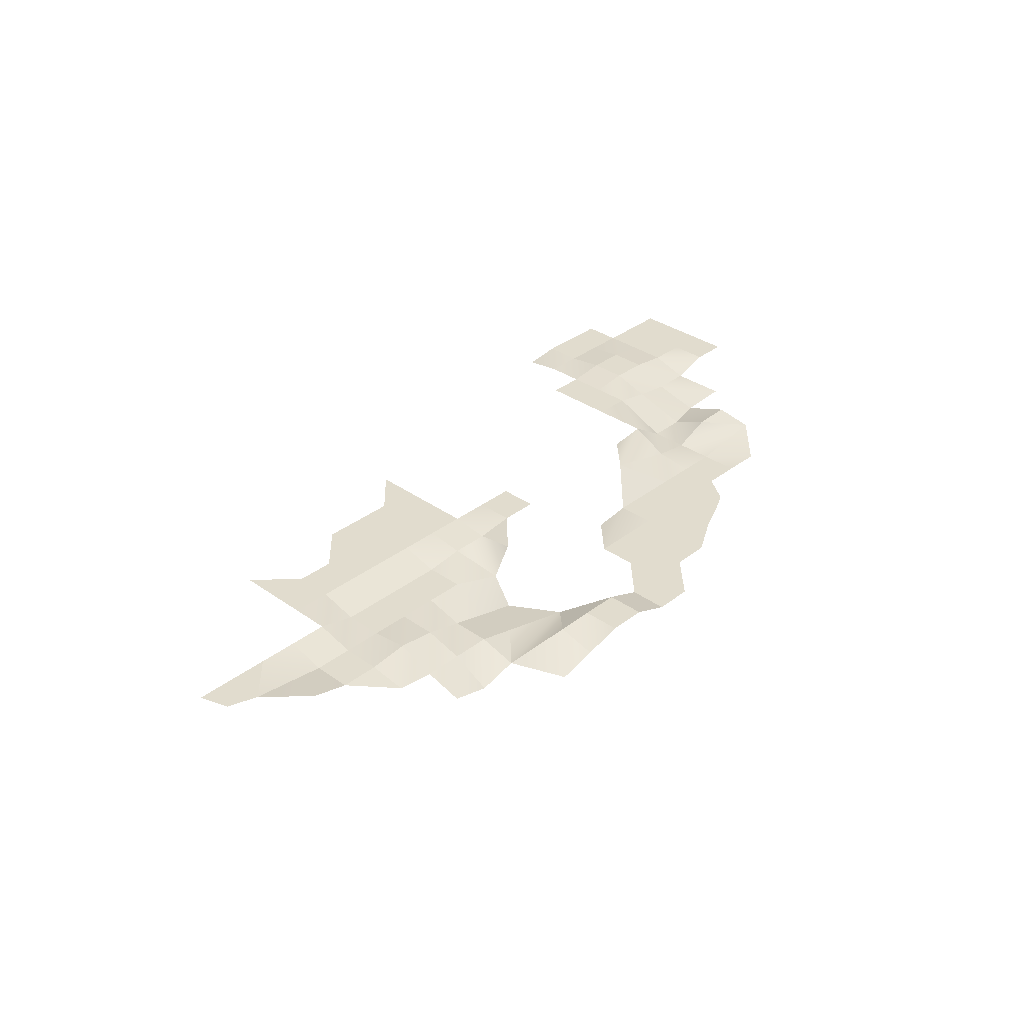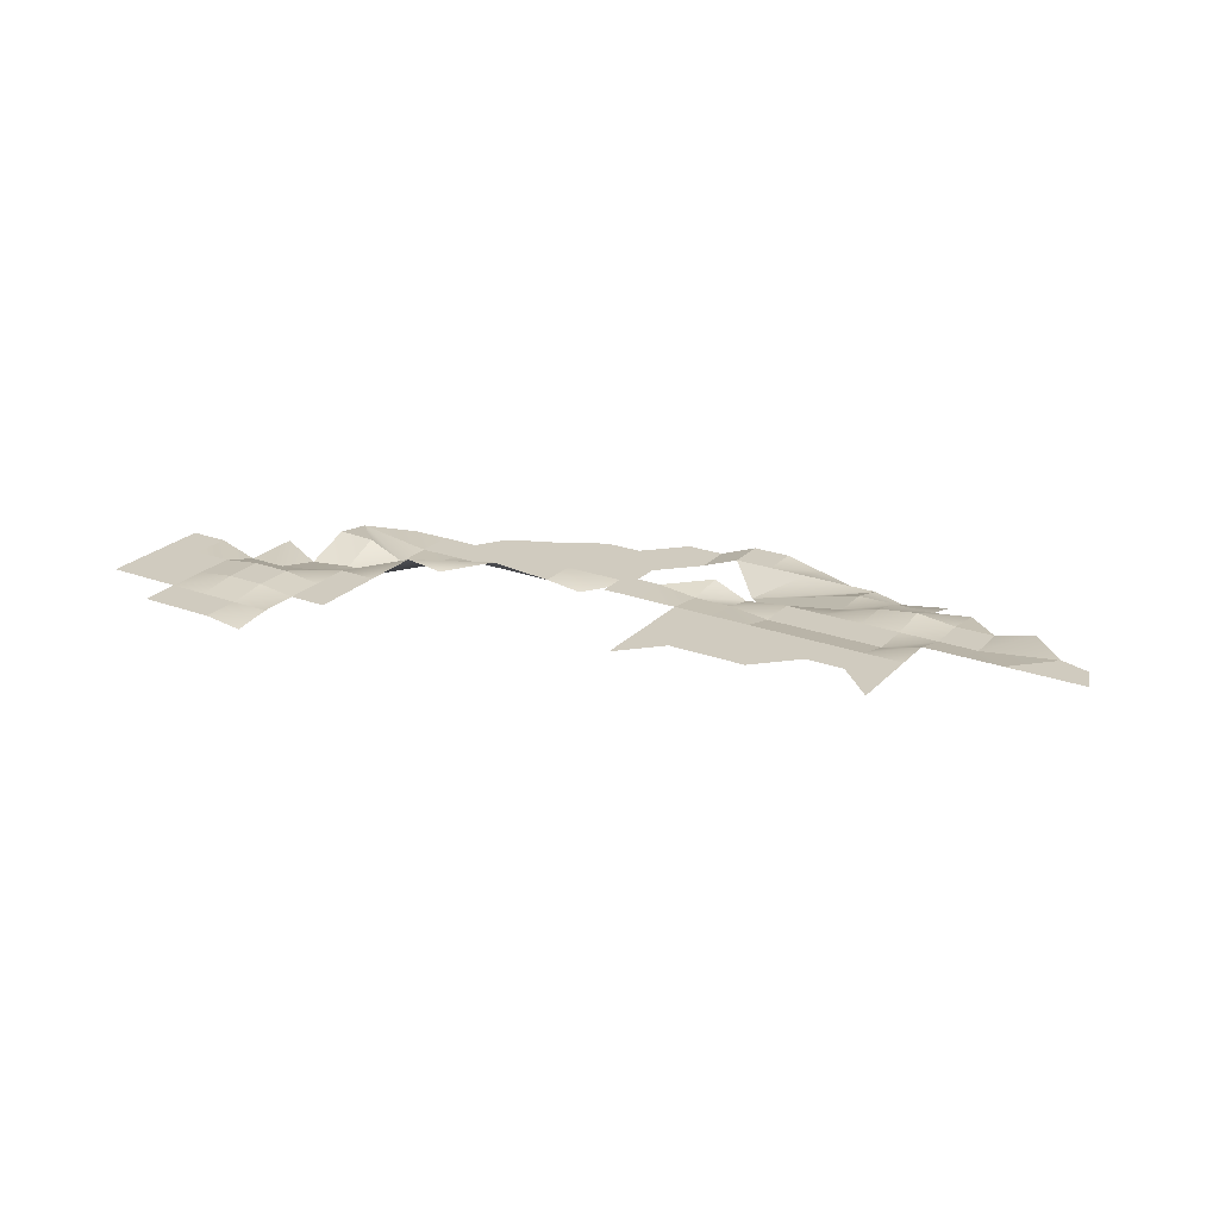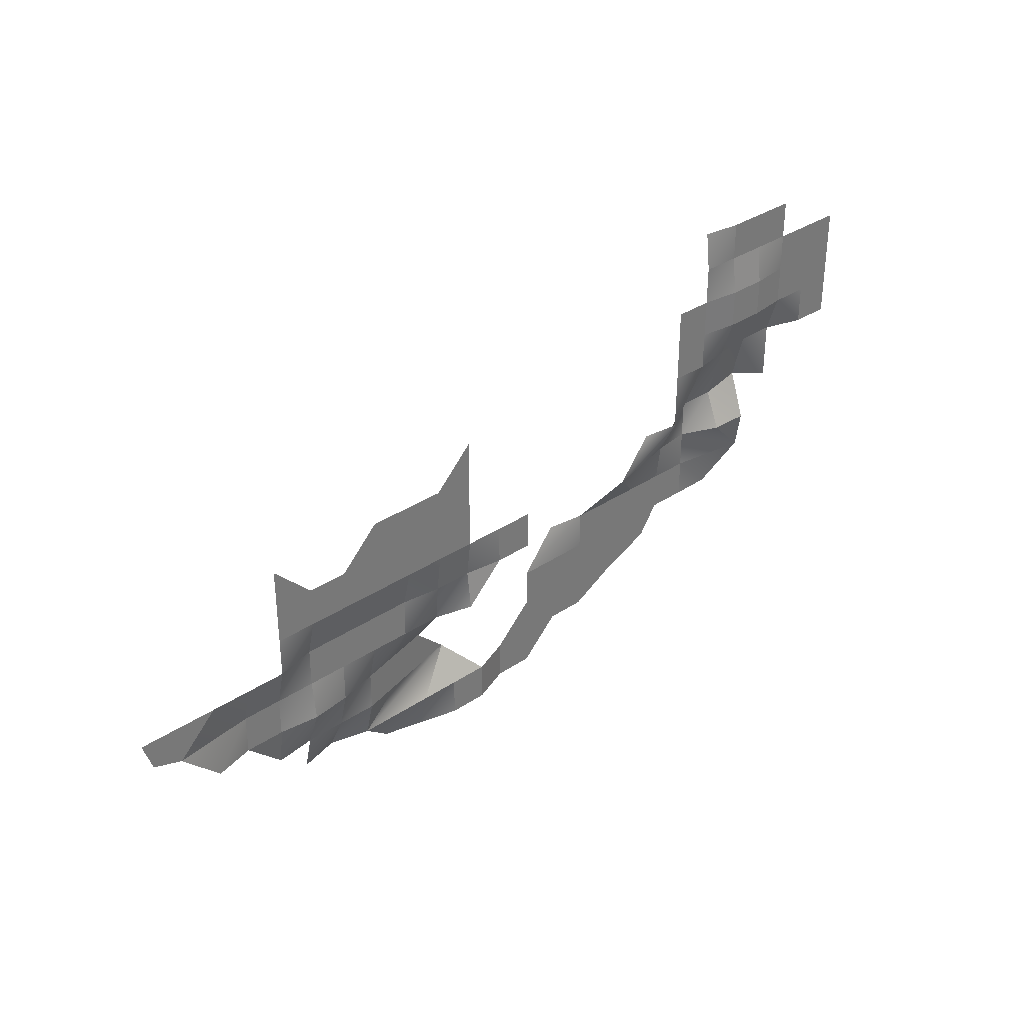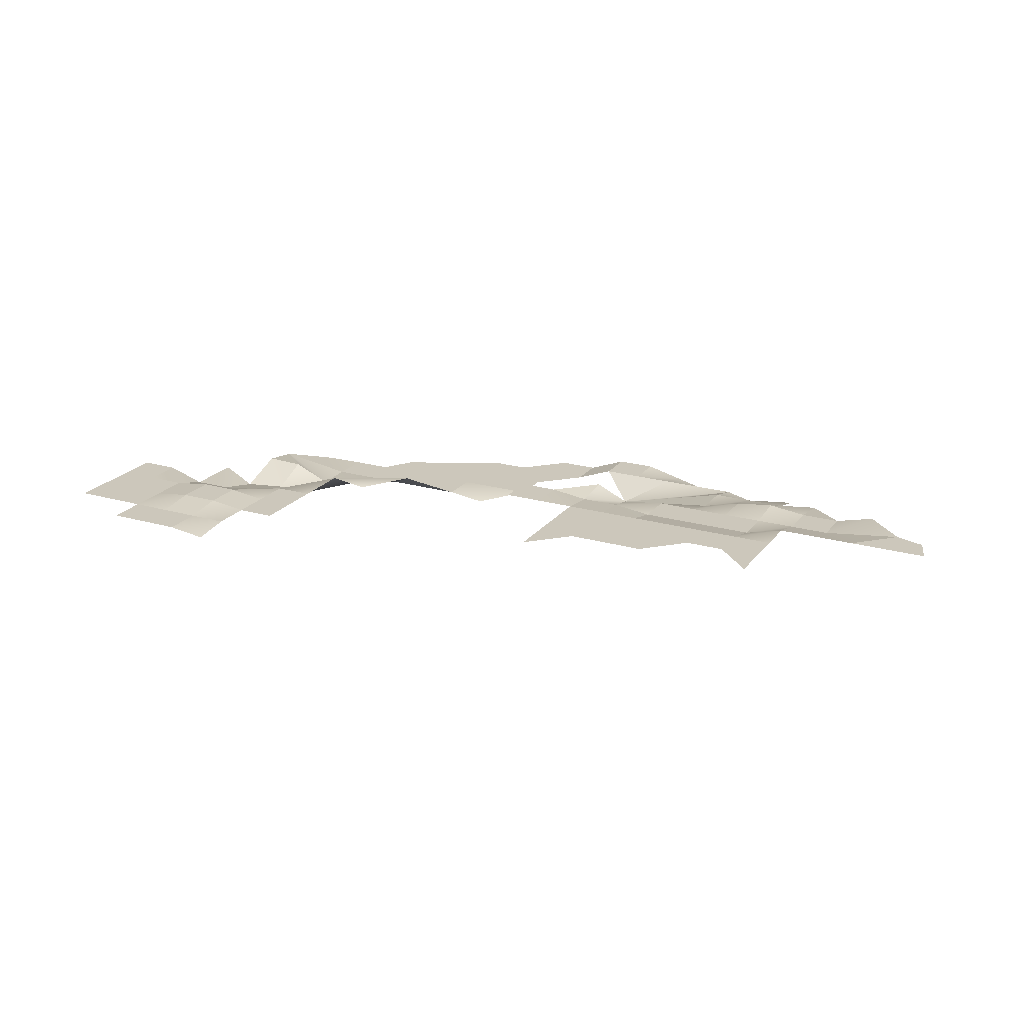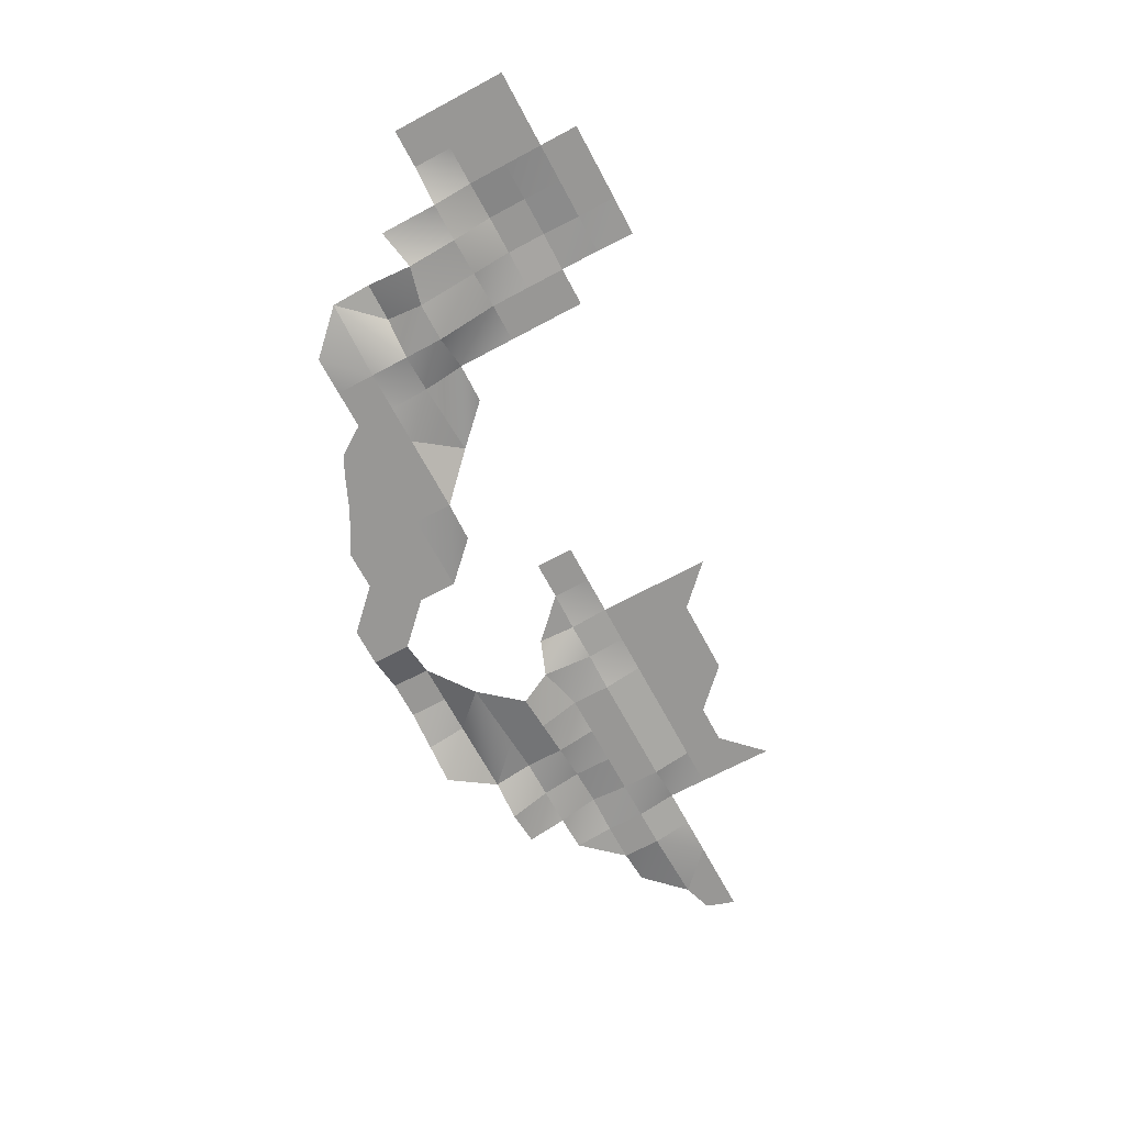
<metadata>
{"format":"obj","ext":"obj","renderer":"f3d","projection":"perspective","resolution":1024,"background":"white","views":[{"elev":34.0,"azim":133.7,"up":"+Y"},{"elev":23.7,"azim":31.8,"up":"+Y"},{"elev":34.3,"azim":138.0,"up":"+Z"},{"elev":21.7,"azim":27.0,"up":"+Y"},{"elev":-68.2,"azim":-61.8,"up":"+Y"}]}
</metadata>
<code>
g pb_Mesh433220
v 0 8 0
v -2 8 0
v 0 8 -2
v -2 7.5 -2
v -2 7.5 -2
v -2 8 0
v -4 7.5 -2
v -4 8 0
v -4 7.5 -2
v -4 8 0
v -6 7.5 -2
v -6 8 0
v -6 7.5 -2
v -6 8 0
v -8 7.5 -2
v -8 8 0
v -8 7.5 -2
v -8 8 0
v -10 7.75 -2
v -10 8 0
v -10 7.75 -2
v -10 8 0
v -12 7.75 -2
v -12 8 0
v -12 7.75 -2
v -12 8 0
v -14 8 -2
v -14 8 0
v -14 8 -2
v -14 8 0
v -16 8 -2
v -16 8 0
v -4 8 0
v -2 8 0
v -4 8 2
v -2 8 2
v -2 8 0
v 0 8 0
v -2 8 2
v 0 8 2
v -6 8 0
v -4 8 0
v -6 8 4
v -4 8 2
v -8 8 0
v -6 8 0
v -8 8 4
v -6 8 4
v -10 8 0
v -8 8 0
v -10 8 4
v -8 8 4
v -12 8 0
v -10 8 0
v -12 8 4
v -10 8 4
v 0 8 -2
v -2 7.5 -2
v 0 7.5 -4
v -2 7.5 -4
v -2 7.5 -2
v -4 7.5 -2
v -2 7.5 -4
v -4 7.5 -4
v -4 7.5 -2
v -6 7.5 -2
v -4 7.5 -4
v -6 7.5 -4
v -6 7.5 -2
v -8 7.5 -2
v -6 7.5 -4
v -8 7.5 -4
v -8 7.5 -2
v -10 7.75 -2
v -8 7.5 -4
v -10.5 7 -4.5
v -10 7.75 -2
v -12 7.75 -2
v -10.5 7 -4.5
v -12 8 -4
v -12 7.75 -2
v -14 8 -2
v -12 8 -4
v 0 8 -2
v 0 7.5 -4
v 2 8 -2
v 2 7.5 -4
v 2 8 -2
v 2 7.5 -4
v 4 8 -2
v 6 8 -4
v 4 8 -2
v 6 8 -4
v 6 8 -2
v 6 8 -2
v 6 8 -4
v 8 8 -2
v 7.5 8 -3.5
v 6 8 -4
v 2 7.5 -4
v 4 8 -6
v 2 7.5 -6
v 0 7.5 -4
v -2 7.5 -4
v 0 7.5 -6
v -2 7.75 -6
v 2 7.5 -4
v 0 7.5 -4
v 2 7.5 -6
v 0 7.5 -6
v -2 7.5 -4
v -4 7.5 -4
v -2 7.75 -6
v -4 7.5 -6
v -4 7.5 -4
v -6 7.5 -4
v -4 7.5 -6
v -6 7 -6
v -6 7.5 -4
v -8 7.5 -4
v -6 7 -6
v -8 6.5 -6
v -8 7.5 -4
v -10.5 7 -4.5
v -8 6.5 -6
v -10 6 -6
v 0 7.5 -6
v -2 7.75 -6
v 0 7.25 -8
v -2 7 -8
v 2 7.5 -6
v 0 7.5 -6
v 0 7.25 -8
v -2 7.75 -6
v -4 7.5 -6
v -2 7 -8
v -4 7 -8
v -4 7.5 -6
v -6 7 -6
v -4 7 -8
v -6 7 -8
v -6 7 -6
v -8 6.5 -6
v -6 7 -8
v -8 6.5 -8
v -8 6.5 -6
v -10 6 -6
v -8 6.5 -8
v -12 5.5 -8
v -2 7 -8
v -4 7 -8
v -2 6.5 -10
v -4 6 -10
v -4 7 -8
v -6 7 -8
v -4 6 -10
v -6 6.5 -10
v -6 7 -8
v -8 6.5 -8
v -6 6.5 -10
v -8 6.5 -8
v -12 5.5 -8
v -6 6.5 -10
v -10 6.5 -10
v -10 6.5 -10
v -12 5.5 -8
v -12 6.5 -10
v -6 6.5 -10
v -10 6.5 -10
v -8 5.5 -12
v -10 6 -12
v -10 6.5 -10
v -12 6.5 -10
v -10 6 -12
v -12 6.5 -12
v -12 6.5 -12
v -12 6.5 -10
v -14 6.5 -12
v -14 6.5 -10
v -14 6.5 -12
v -14 6.5 -10
v -16 5.75 -12
v -16 5.75 -10
v -16 5.75 -12
v -16 5.75 -10
v -18 5.75 -12
v -16 5.75 -10
v -18 5.75 -12
v -20 5.75 -10
v -16 5.75 -10
v -18 5.75 -8
v -20 5.75 -10
v -20 5.75 -8
v -20 5.75 -8
v -18 5.75 -8
v -18 5.75 -6
v -20 5.75 -10
v -20 5.75 -8
v -22 5.75 -10
v -22 5.75 -8
v -20 5.75 -8
v -18 5.75 -6
v -22 5.75 -8
v -22 5.75 -6
v -22 5.75 -8
v -22 5.75 -10
v -24.25 5.75 -8.75
v -22 5.75 -8
v -22 5.75 -6
v -24.25 5.75 -8.75
v -24 5.75 -6
v -24 5.75 -6
v -22 5.75 -6
v -22 5.75 -4
v -22 5.75 -6
v -18 5.75 -6
v -22 5.75 -4
v -20 5.5 -4
v -24.25 5.75 -8.75
v -24 5.75 -6
v -26 5.75 -8
v -26 5.75 -6
v -24 5.75 -6
v -22 5.75 -4
v -26 5.75 -6
v -26 5.75 -4
v -26 5.75 -8
v -26 5.75 -6
v -27 5.75 -7.5
v -28 5.75 -6
v -26 5.75 -6
v -26 5.75 -4
v -28 5.75 -6
v -28 5.75 -4
v -26 5.75 -4
v -22 5.75 -4
v -24 7 -2
v -28 5.75 -4
v -26 5.75 -4
v -28 6 -2
v -24 7 -2
v -28 5.75 -6
v -28 5.75 -4
v -30 5.75 -6
v -30 5.75 -4
v -28 5.75 -4
v -28 6 -2
v -30 5.75 -4
v -30 5.75 -2
v -30 5.75 -6
v -30 5.75 -4
v -32 5.731 -6
v -34 6.33 -4
v -30 5.75 -4
v -30 5.75 -2
v -34 6.33 -4
v -32 6.59 -2
v -28 6 -2
v -24 7 -2
v -28 7 0
v -26 6.75 0
v -30 5.75 -2
v -28 6 -2
v -30 5.75 0
v -28 7 0
v -32 6.59 -2
v -30 5.75 -2
v -32 5.75 0
v -30 5.75 0
v -30 5.75 0
v -28 7 0
v -30 7 3
v -28 7 3
v -32 5.75 0
v -30 5.75 0
v -32 6.625 3
v -30 7 3
v -30 7 3
v -28 7 3
v -30 7 5
v -28 7 5
v -32 6.625 3
v -30 7 3
v -32 7.25 5
v -30 7 5
v -30 7 5
v -28 7 5
v -30 7 7
v -28 7 7
v -32 7.25 5
v -30 7 5
v -32 7.25 7
v -30 7 7
v -32 6.59 -2
v -34 6.33 -4
v -34 6.651 -2
v -32 6.59 -2
v -32 5.75 0
v -34 6.651 -2
v -34 5.75 0.5
v -32 5.75 0
v -32 6.625 3
v -34 5.75 0.5
v -34 6.375 3
v -32 6.625 3
v -32 7.25 5
v -34 6.375 3
v -34 7.25 5
v -32 7.25 5
v -32 7.25 7
v -34 7.25 5
v -34 7.25 7
v -34 5.75 0.5
v -34 6.375 3
v -36 6.375 0
v -36 6.375 3
v -34 6.375 3
v -34 7.25 5
v -36 6.375 3
v -36 7 5
v -34 7.25 5
v -34 7.25 7
v -36 7 5
v -36 7 7
v -32 7.25 7
v -30 7 7
v -32 7 9
v -30 7 9
v -34 7.25 7
v -32 7.25 7
v -34 7 9
v -32 7 9
v -36 7 7
v -34 7.25 7
v -36 7 9
v -34 7 9
v -32 7 9
v -30 7 9
v -32 7 11
v -30 6.75 11
v -34 7 9
v -32 7 9
v -34 7 11
v -32 7 11
v -36 7 9
v -34 7 9
v -36 7 11
v -34 7 11
v -36 7 7
v -36 7 9
v -38 7 7
v -38 7 9
v -36 7 5
v -36 7 7
v -38 7 5
v -38 7 7
v -36 6.375 3
v -36 7 5
v -38 7 3
v -38 7 5
v -38 7 7
v -38 7 9
v -40 7 7
v -40 7 9
v -38 7 5
v -38 7 7
v -40 7 5
v -40 7 7
v -38 7 3
v -38 7 5
v -40 7 3
v -40 7 5
v -2 8 2
v 0 8 2
v 0 8 4
v -12 8 4
v -10 8 4
v -12 8 6
v -12 6.5 -10
v -12 5.5 -8
v -14 6.5 -10
g pb_Mesh433220_0
f 3 2 1
f 3 4 2
f 7 6 5
f 7 8 6
f 11 10 9
f 11 12 10
f 15 14 13
f 15 16 14
f 19 18 17
f 19 20 18
f 23 22 21
f 23 24 22
f 27 26 25
f 27 28 26
f 31 30 29
f 31 32 30
f 35 34 33
f 35 36 34
f 39 38 37
f 39 40 38
f 43 42 41
f 43 44 42
f 47 46 45
f 47 48 46
f 51 50 49
f 51 52 50
f 55 54 53
f 55 56 54
f 59 58 57
f 59 60 58
f 63 62 61
f 63 64 62
f 67 66 65
f 67 68 66
f 71 70 69
f 71 72 70
f 75 74 73
f 75 76 74
f 79 78 77
f 79 80 78
f 83 82 81
f 86 85 84
f 86 87 85
f 90 89 88
f 90 91 89
f 94 93 92
f 97 96 95
f 97 98 96
f 101 100 99
f 101 102 100
f 105 104 103
f 105 106 104
f 109 108 107
f 109 110 108
f 113 112 111
f 113 114 112
f 117 116 115
f 117 118 116
f 121 120 119
f 121 122 120
f 125 124 123
f 125 126 124
f 129 128 127
f 129 130 128
f 133 132 131
f 136 135 134
f 136 137 135
f 140 139 138
f 140 141 139
f 144 143 142
f 144 145 143
f 148 147 146
f 148 149 147
f 152 151 150
f 152 153 151
f 156 155 154
f 156 157 155
f 160 159 158
f 163 162 161
f 163 164 162
f 167 166 165
f 170 169 168
f 170 171 169
f 174 173 172
f 174 175 173
f 178 177 176
f 178 179 177
f 182 181 180
f 182 183 181
f 186 185 184
f 188 189 187
f 192 191 190
f 192 193 191
f 196 195 194
f 199 198 197
f 199 200 198
f 203 202 201
f 203 204 202
f 206 207 205
f 210 209 208
f 210 211 209
f 214 213 212
f 217 216 215
f 217 218 216
f 221 220 219
f 221 222 220
f 225 224 223
f 225 226 224
f 229 228 227
f 229 230 228
f 233 232 231
f 233 234 232
f 237 236 235
f 240 239 238
f 240 241 239
f 244 243 242
f 244 245 243
f 248 247 246
f 248 249 247
f 252 251 250
f 252 253 251
f 256 255 254
f 256 257 255
f 260 259 258
f 260 261 259
f 264 263 262
f 264 265 263
f 268 267 266
f 268 269 267
f 272 271 270
f 272 273 271
f 276 275 274
f 276 277 275
f 280 279 278
f 280 281 279
f 284 283 282
f 284 285 283
f 288 287 286
f 288 289 287
f 292 291 290
f 292 293 291
f 295 296 294
f 299 298 297
f 299 300 298
f 303 302 301
f 303 304 302
f 307 306 305
f 307 308 306
f 311 310 309
f 311 312 310
f 315 314 313
f 315 316 314
f 319 318 317
f 319 320 318
f 323 322 321
f 323 324 322
f 327 326 325
f 327 328 326
f 331 330 329
f 331 332 330
f 335 334 333
f 335 336 334
f 339 338 337
f 339 340 338
f 343 342 341
f 343 344 342
f 347 346 345
f 347 348 346
f 351 350 349
f 351 352 350
f 355 354 353
f 355 356 354
f 359 358 357
f 359 360 358
f 363 362 361
f 363 364 362
f 367 366 365
f 367 368 366
f 371 370 369
f 371 372 370
f 375 374 373
f 378 377 376
f 381 380 379

</code>
